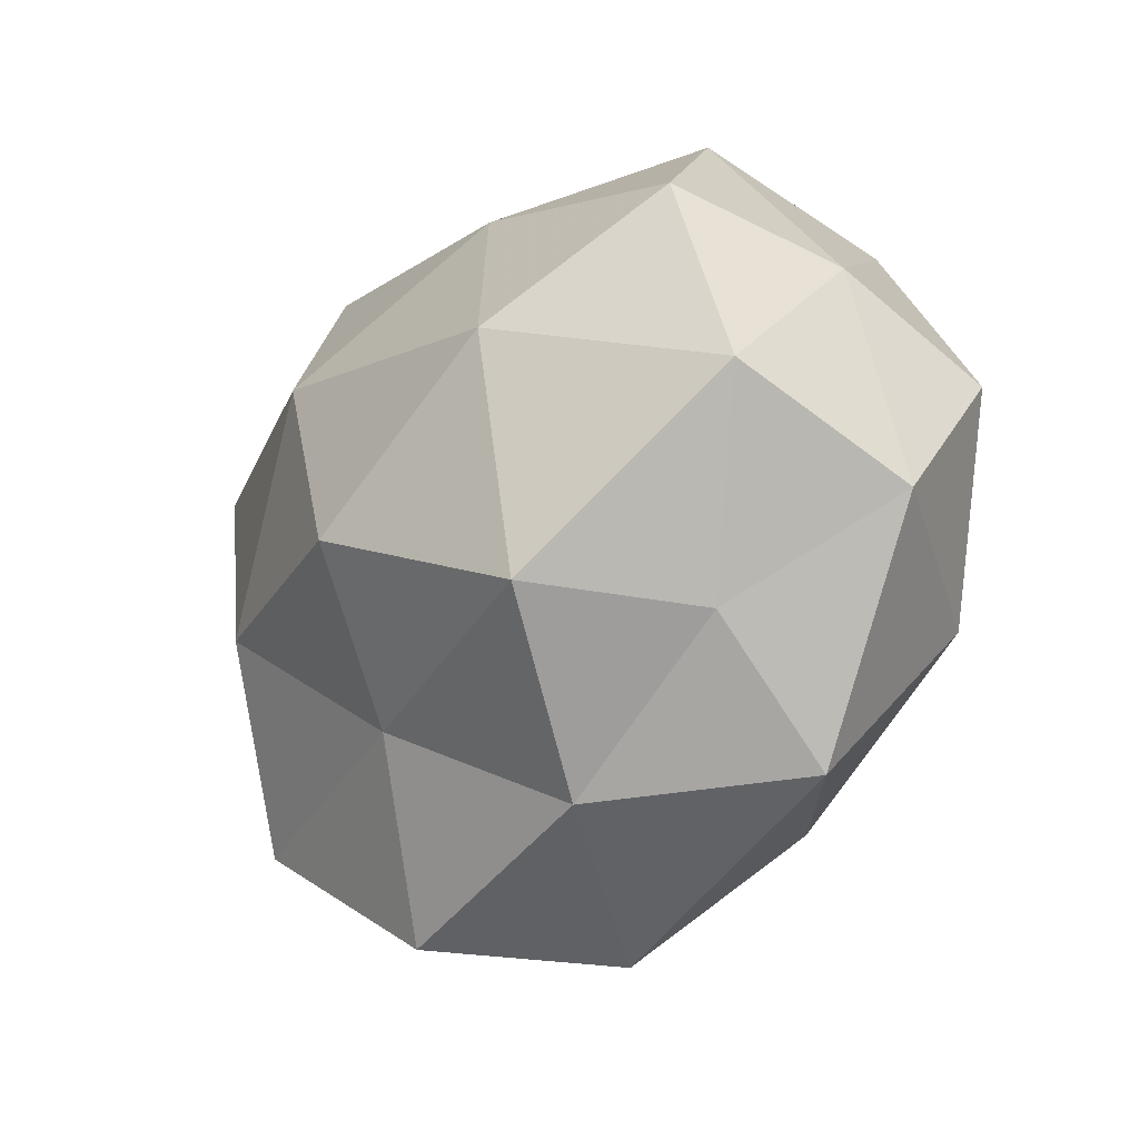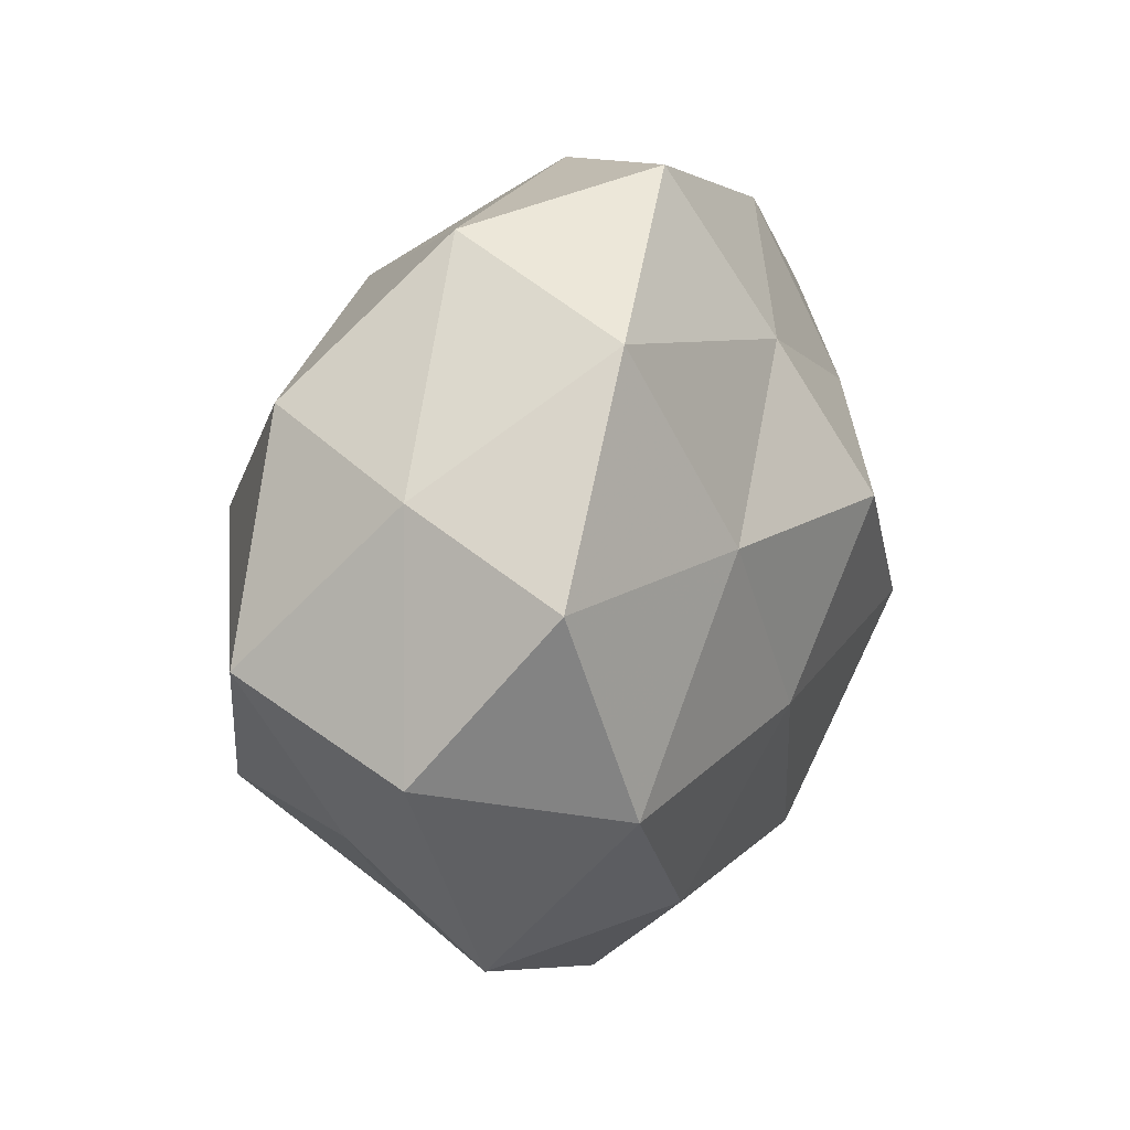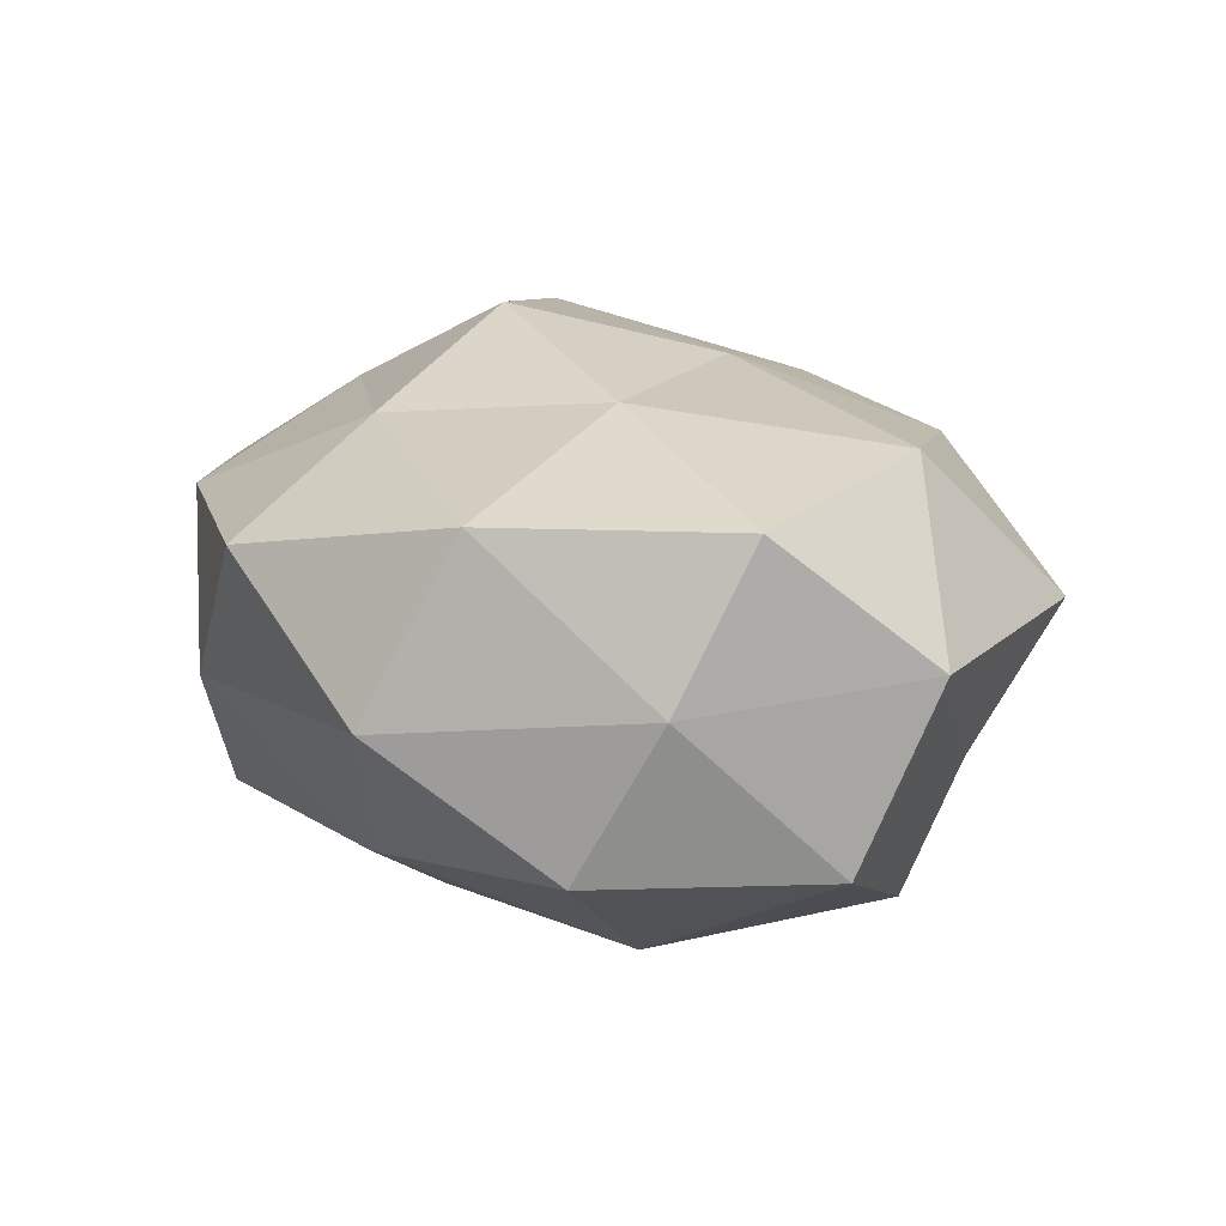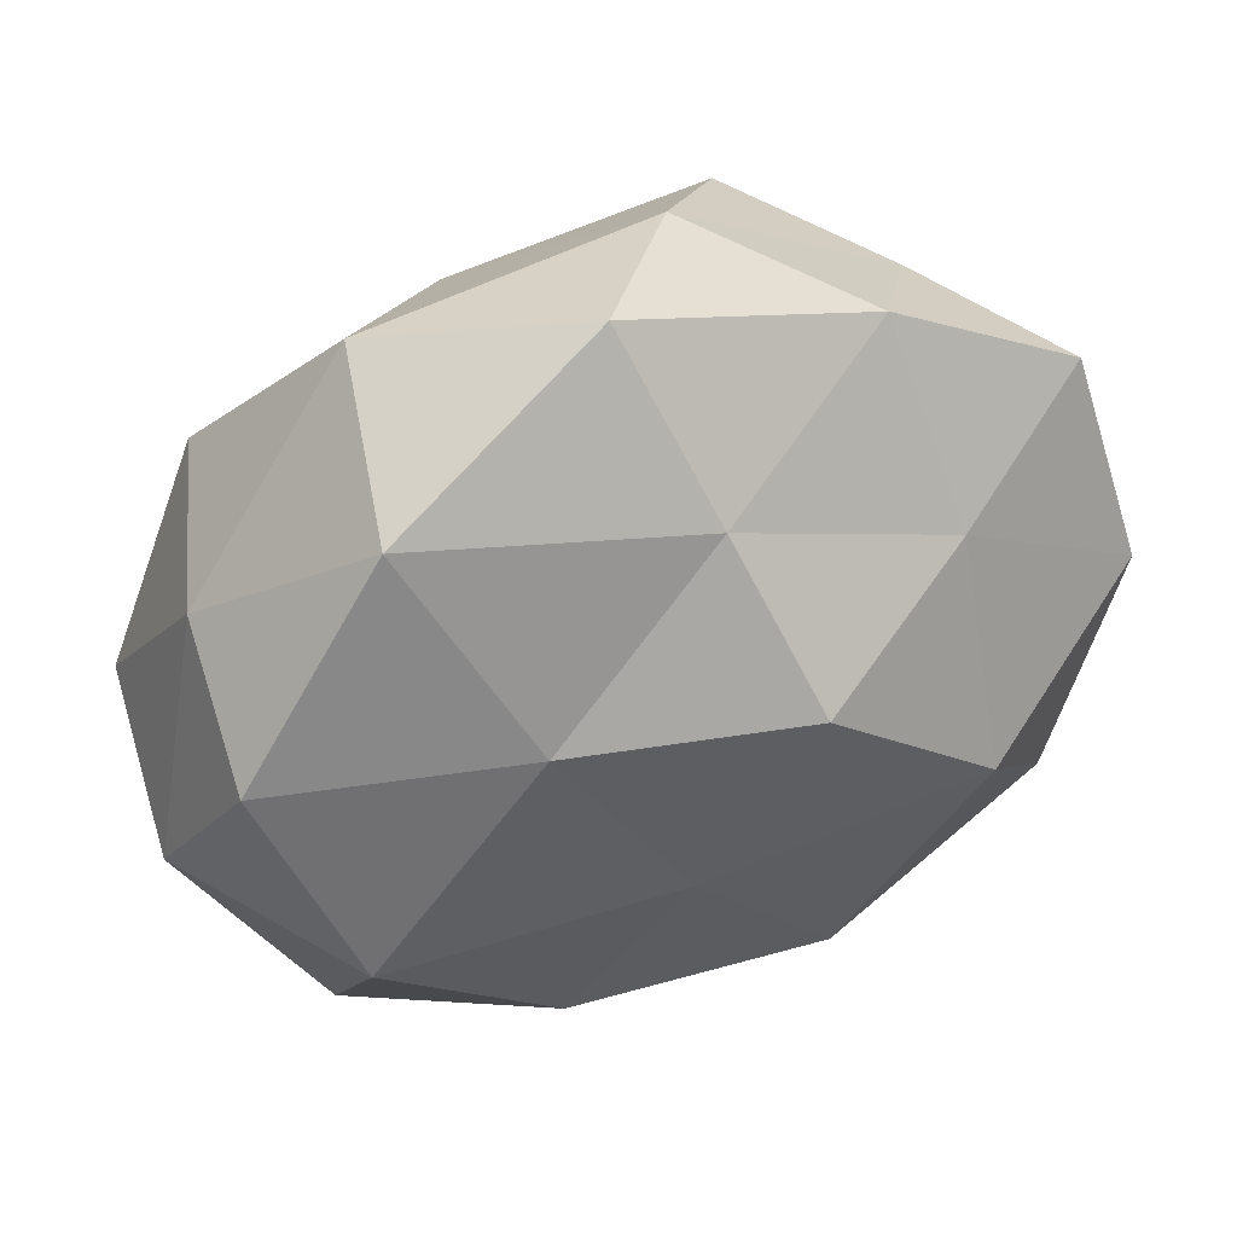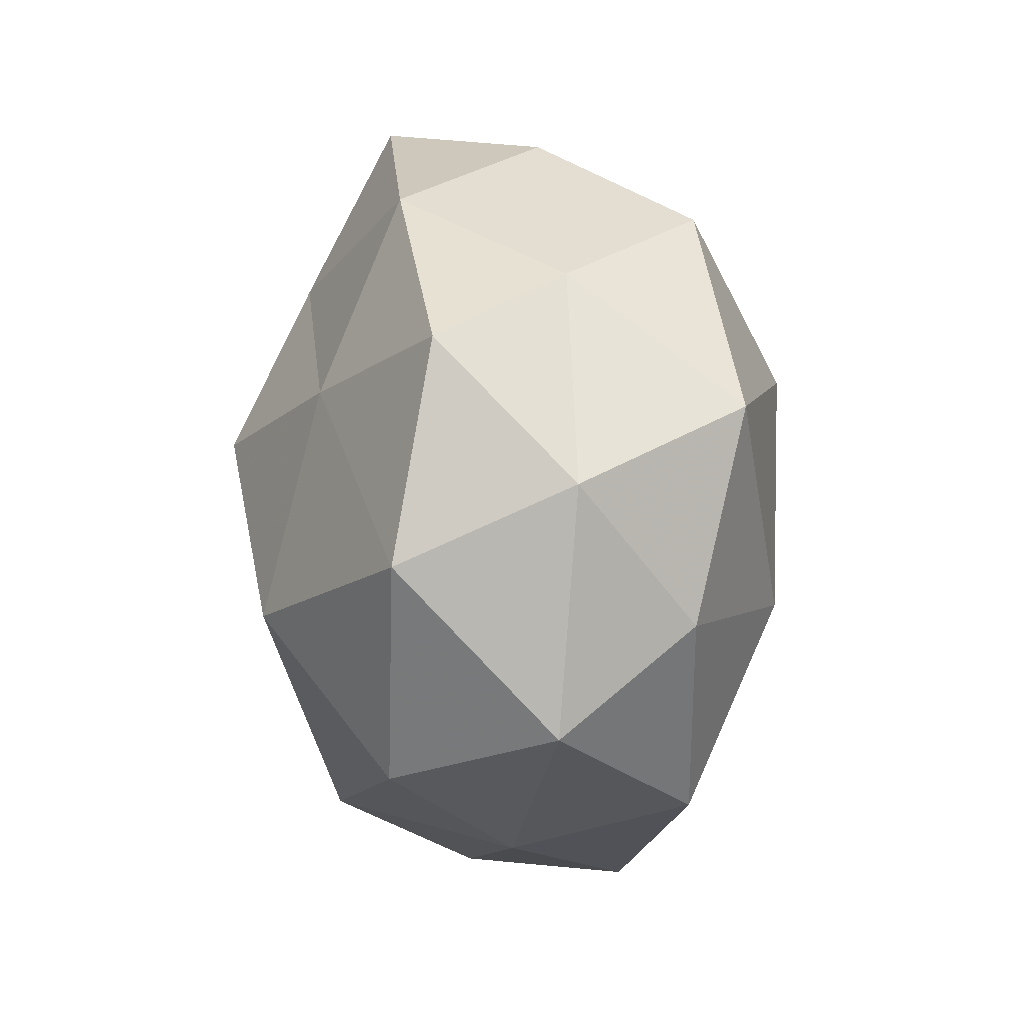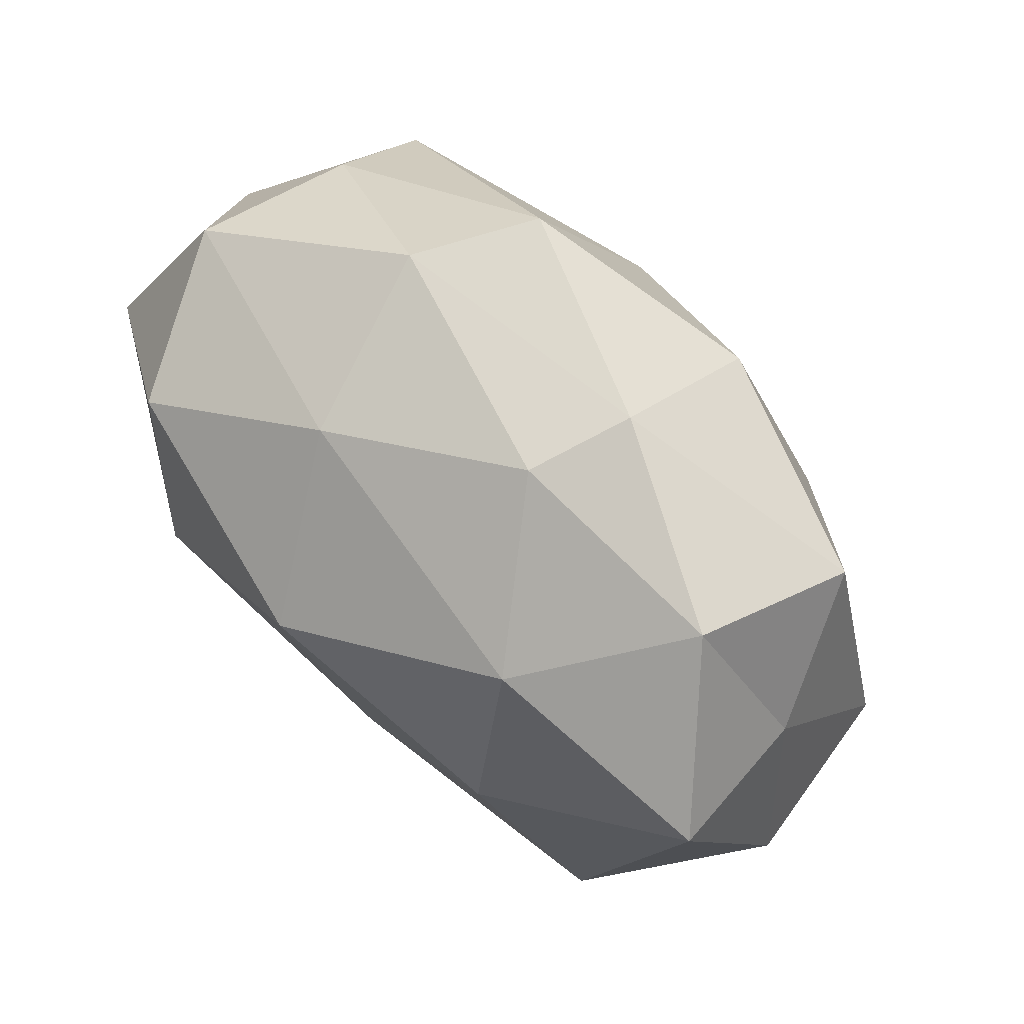
<metadata>
{"format":"obj","ext":"obj","renderer":"f3d","projection":"perspective","resolution":1024,"background":"white","views":[{"elev":-25.4,"azim":-124.4,"up":"+Y"},{"elev":14.4,"azim":-66.7,"up":"+Y"},{"elev":15.4,"azim":-116.6,"up":"+Z"},{"elev":37.9,"azim":-24.2,"up":"+Y"},{"elev":10.3,"azim":85.4,"up":"+Y"},{"elev":-75.2,"azim":134.2,"up":"+Y"}]}
</metadata>
<code>
v 0.01469 -0.03496 0.02244
v -0.004677 -0.04944 0.004951
v -0.05432 -0.01145 0.00517
v -0.0048 -0.008849 -0.03591
v 0.005689 0.0459 -0.00309
v -0.03383 0.03159 0.02038
v 0.02648 0.01825 0.02427
v 0.00817 0.01645 -0.03319
v -0.02935 0.04164 -0.0005291
v -0.05226 -0.001999 -0.01572
v -0.04177 0.02433 -0.01553
v 0.03361 0.03249 -0.003829
v -0.02702 0.008789 -0.03011
v 0.04334 -0.02365 0.01707
v 0.02822 -0.007978 0.0313
v -0.04959 0.007211 0.02053
v 0.05263 0.002677 0.01688
v 0.05282 -0.01691 -0.001228
v -0.008449 0.04701 0.01471
v 0.04636 0.0269 0.01202
v -0.01235 0.03349 -0.01959
v 0.03467 -0.03029 -0.01852
v -0.01955 -0.0388 -0.0128
v -0.001015 0.0275 0.02543
v 0.005931 0.009002 0.03513
v -0.03909 -0.0171 0.02447
v 0.01927 0.03764 -0.02056
v 0.02813 -0.03721 0.001915
v -0.005533 -0.01321 0.02939
v -0.04836 0.01665 0.002615
v 0.002424 -0.02574 -0.02299
v 0.02144 0.04032 0.01458
v -0.03766 -0.03716 0.006099
v -0.01658 -0.03448 0.02067
v 0.01003 -0.04684 -0.01337
v -0.03993 -0.02329 -0.0093
v 0.05181 0.01132 -0.003349
v 0.02503 -0.008433 -0.0302
v 0.04119 0.0181 -0.02334
v -0.02093 0.008207 0.02835
v -0.03072 -0.02149 -0.02798
v 0.04647 -0.005858 -0.01722
f 8 4 13
f 11 13 10
f 1 14 15
f 15 17 7
f 15 14 17
f 18 17 14
f 5 9 19
f 19 9 6
f 7 17 20
f 21 9 5
f 21 11 9
f 8 13 21
f 21 13 11
f 6 24 19
f 25 15 7
f 7 24 25
f 26 16 3
f 27 5 12
f 27 21 5
f 27 8 21
f 2 28 1
f 1 28 14
f 14 28 18
f 28 22 18
f 1 15 29
f 29 15 25
f 9 30 6
f 3 30 10
f 9 11 30
f 10 30 11
f 3 16 30
f 6 30 16
f 5 32 12
f 5 19 32
f 20 32 7
f 12 32 20
f 32 24 7
f 32 19 24
f 33 23 2
f 26 3 33
f 34 2 1
f 34 1 29
f 34 29 26
f 34 33 2
f 34 26 33
f 2 23 35
f 2 35 28
f 28 35 22
f 31 22 35
f 35 23 31
f 36 3 10
f 33 3 36
f 33 36 23
f 37 17 18
f 12 20 37
f 37 20 17
f 8 38 4
f 4 38 31
f 38 22 31
f 27 39 8
f 27 12 39
f 12 37 39
f 39 38 8
f 16 40 6
f 40 24 6
f 40 25 24
f 26 40 16
f 29 25 40
f 29 40 26
f 13 4 41
f 13 41 10
f 31 41 4
f 23 41 31
f 10 41 36
f 23 36 41
f 18 22 42
f 42 37 18
f 38 42 22
f 39 37 42
f 39 42 38

</code>
